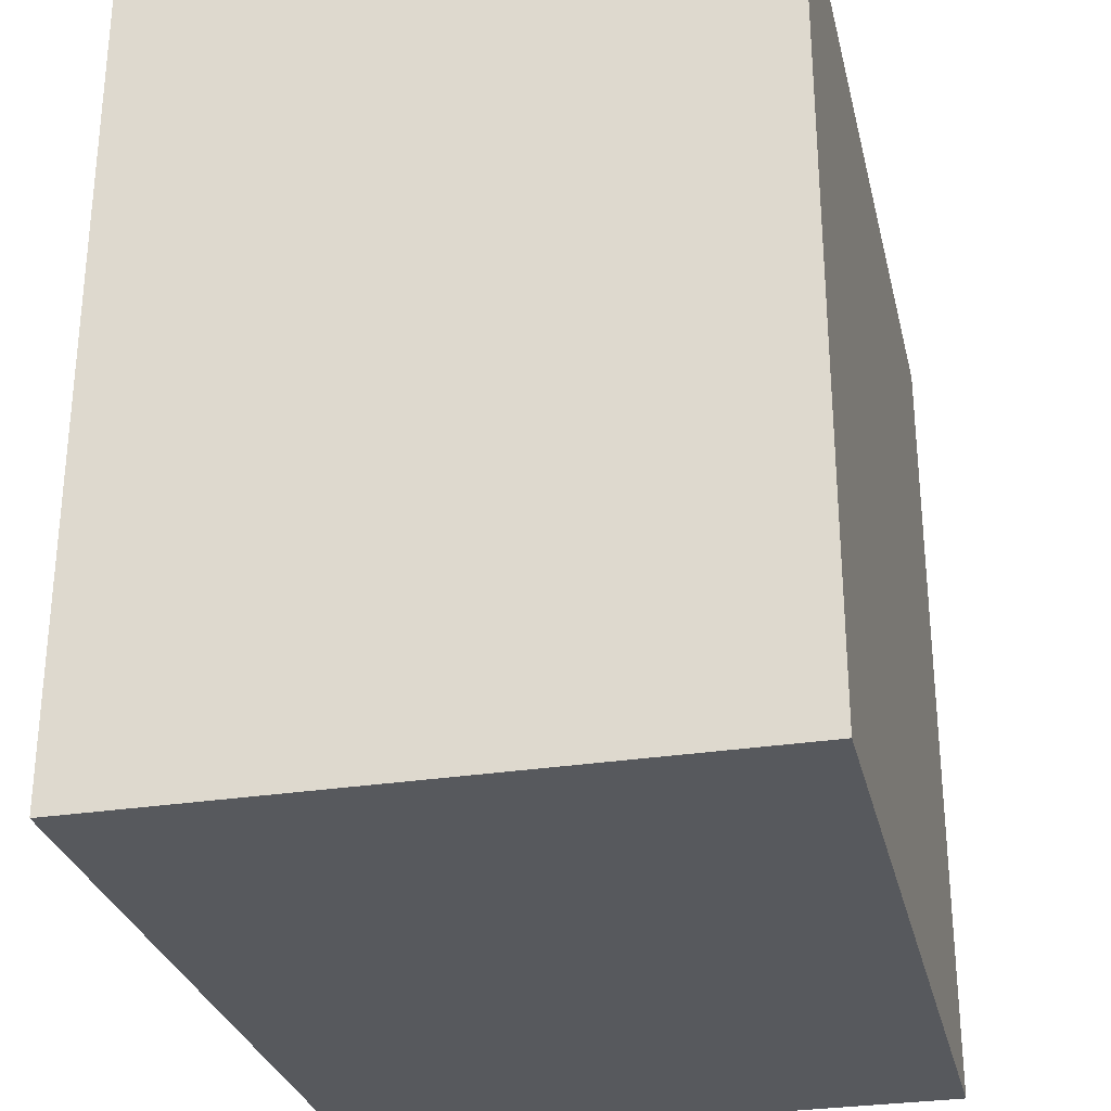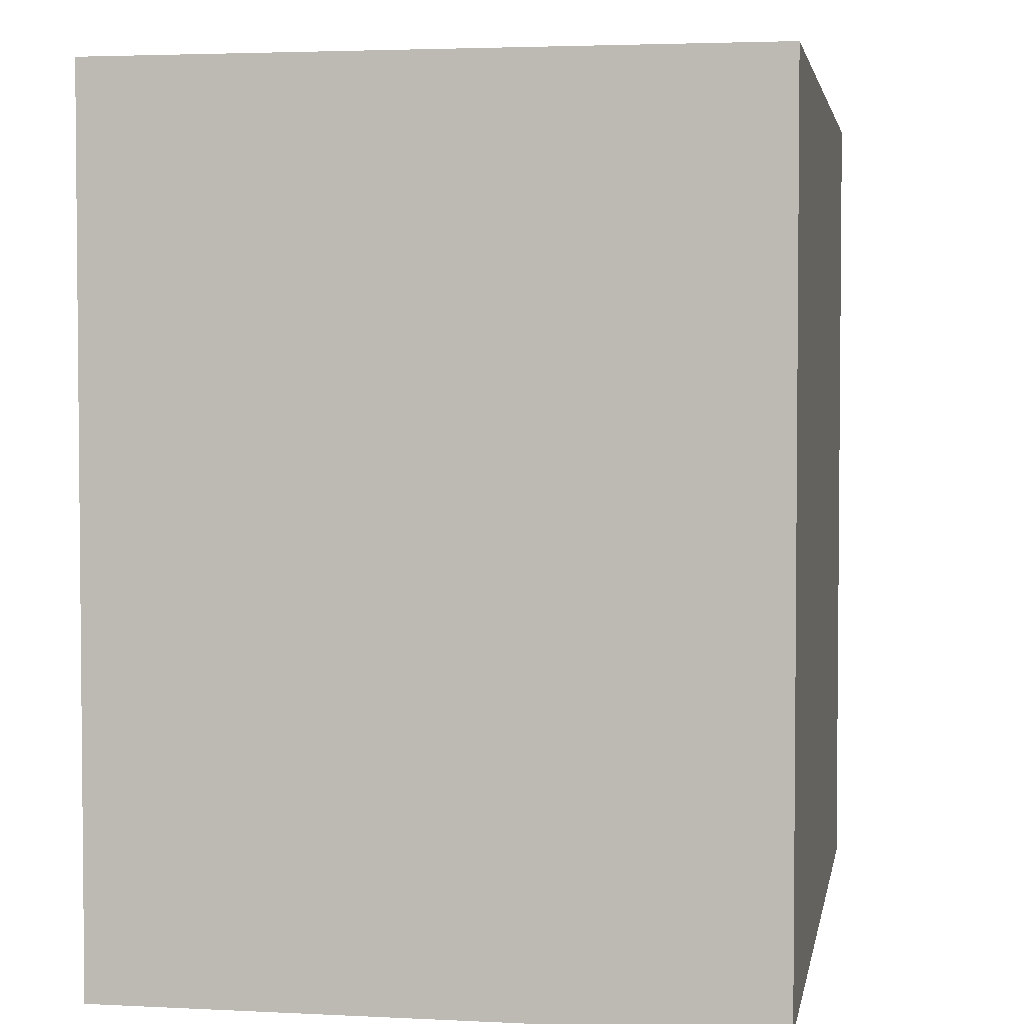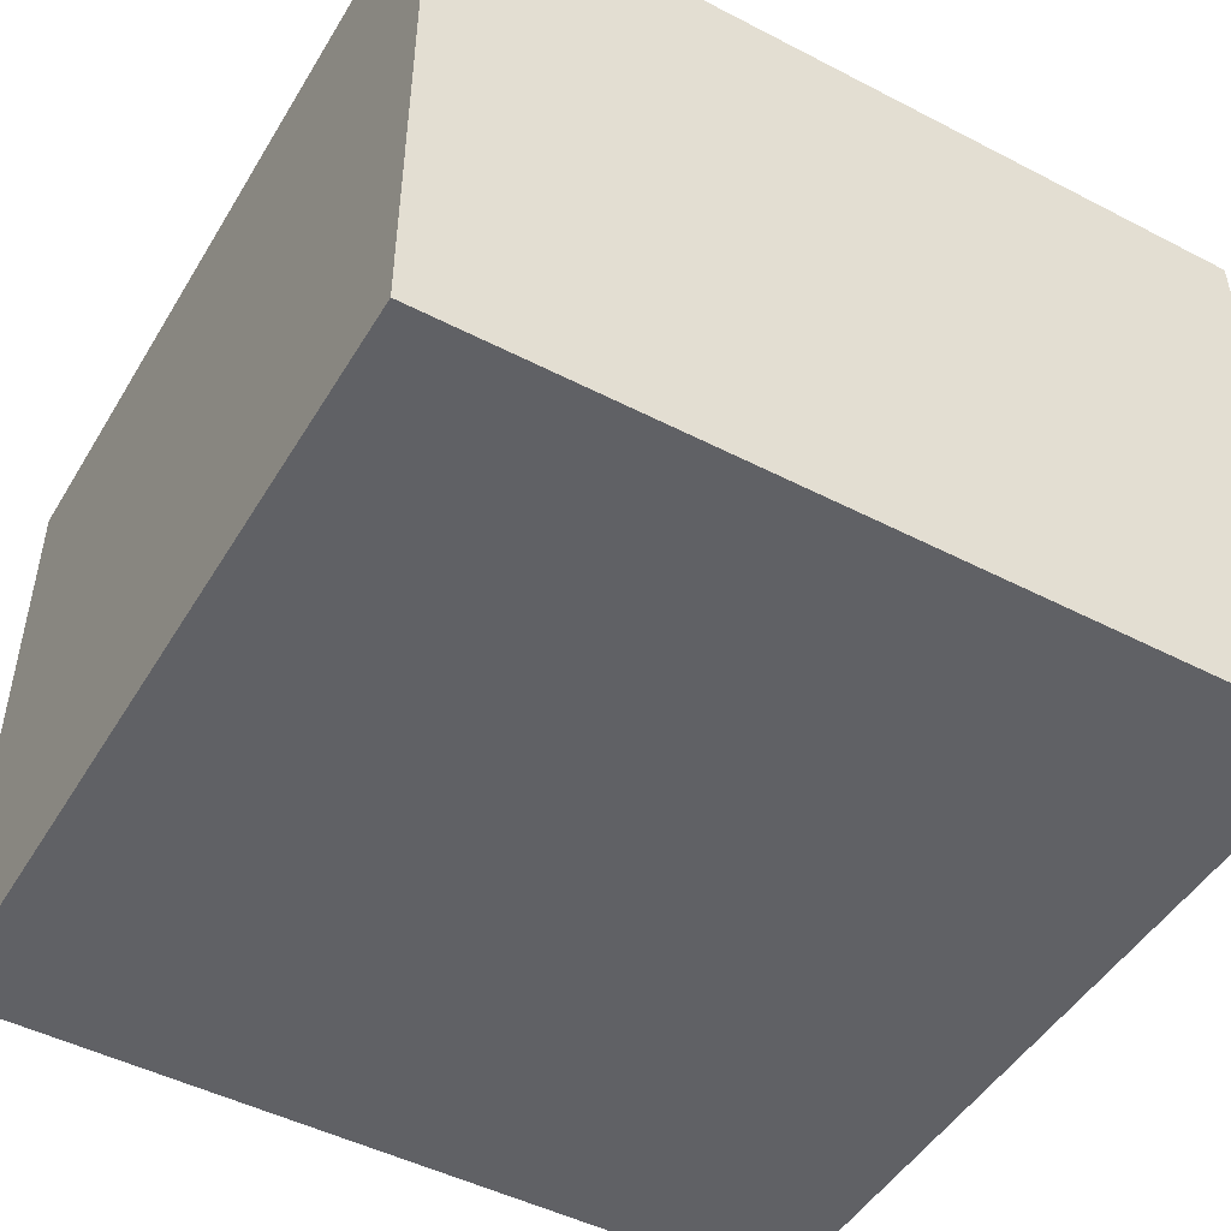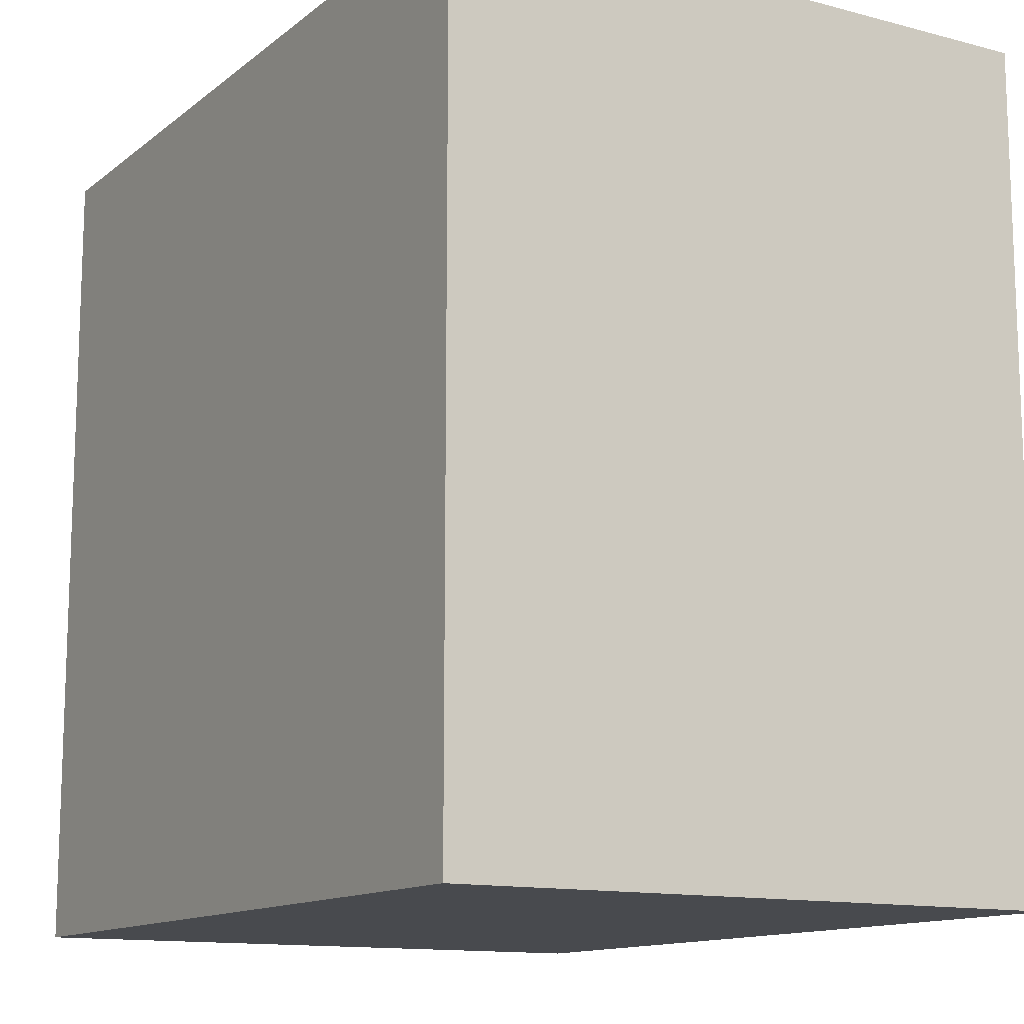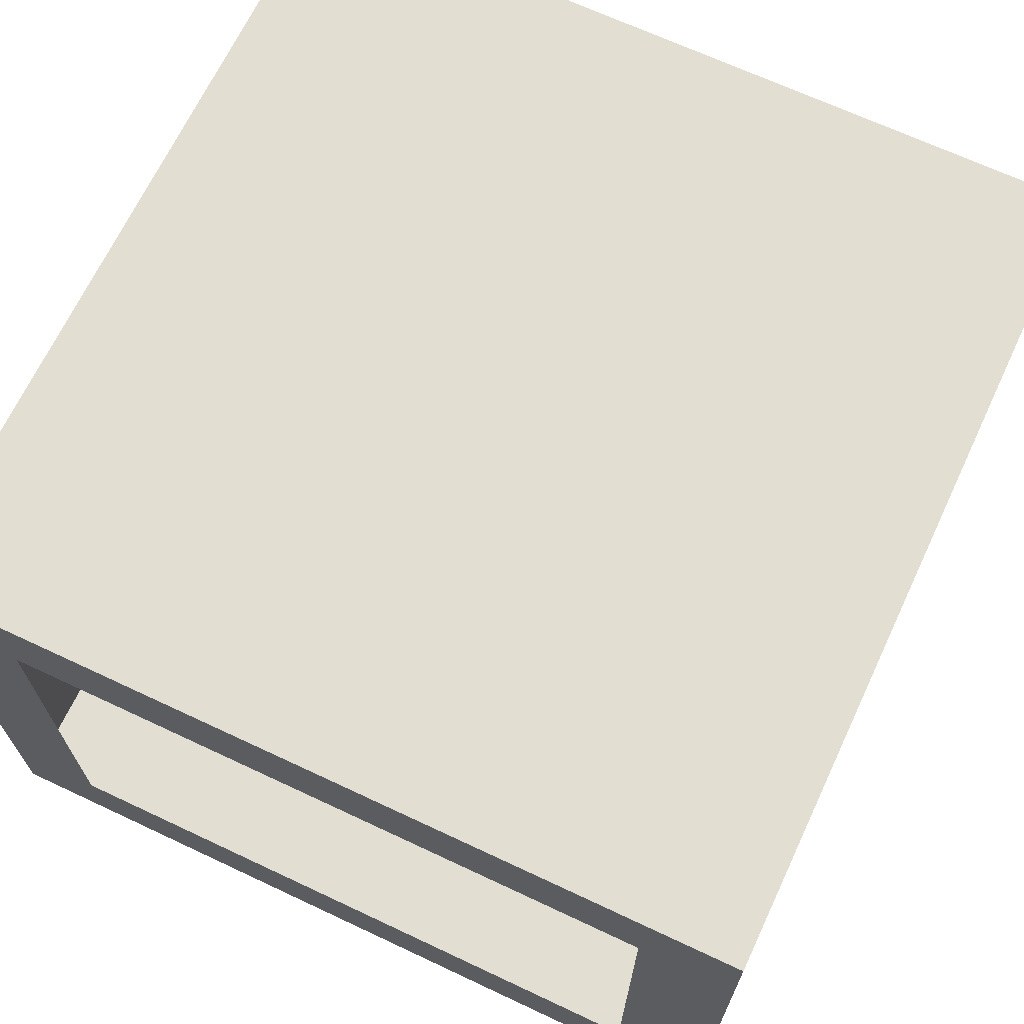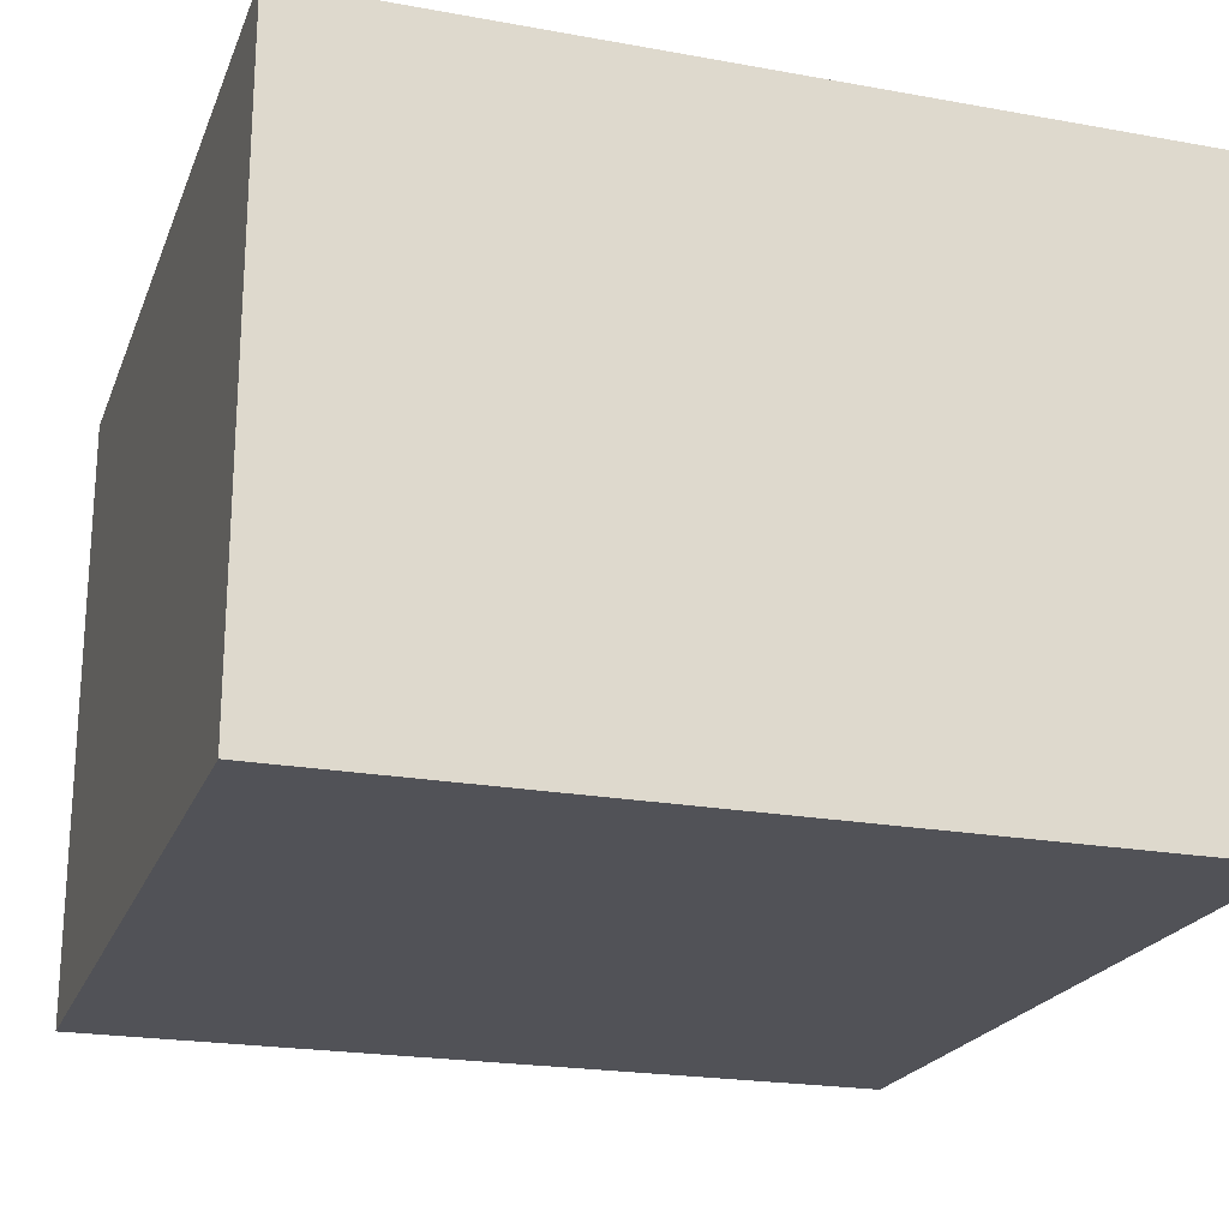
<metadata>
{"format":"obj","ext":"obj","renderer":"f3d","projection":"perspective","resolution":1024,"background":"white","views":[{"elev":-29.3,"azim":-77.0,"up":"+Z"},{"elev":3.3,"azim":99.8,"up":"+Z"},{"elev":-48.2,"azim":150.0,"up":"+Y"},{"elev":-12.9,"azim":59.0,"up":"+Z"},{"elev":67.9,"azim":25.2,"up":"+Y"},{"elev":-21.6,"azim":-107.7,"up":"+Y"}]}
</metadata>
<code>
o model_2577
v -0.5001 0.7522 -0.5003
v -0.5001 0.7522 0.5005
v 0.5001 0.7522 0.5005
v 0.5001 0.7522 -0.5003
v -0.5001 0.6384 -0.5003
v -0.5001 0.6384 0.5005
v -0.5001 0.7522 0.5005
v -0.5001 0.7522 -0.5003
v 0.5001 0.6384 0.5005
v 0.5001 0.6384 -0.5003
v 0.5001 0.7522 -0.5003
v 0.5001 0.7522 0.5005
v -0.5001 0.7522 0.5005
v -0.5001 0.6384 0.5005
v 0.5001 0.6384 0.5005
v 0.5001 0.7522 0.5005
v 0.5001 0 -0.5003
v 0.5001 0 0.5005
v -0.5001 0 0.5005
v -0.5001 0 -0.5003
v 0.5001 0.1125 -0.5003
v 0.5001 0.1125 0.5005
v 0.5001 0 0.5005
v 0.5001 0 -0.5003
v -0.5001 0.1125 0.5005
v -0.5001 0.1125 -0.5003
v -0.5001 0 -0.5003
v -0.5001 0 0.5005
v 0.5001 0 0.5005
v 0.5001 0.1125 0.5005
v -0.5001 0.1125 0.5005
v -0.5001 0 0.5005
v -0.3871 0.6384 0.5005
v -0.5001 0.6384 0.5005
v -0.5001 0.1125 0.5005
v -0.3871 0.1125 0.5005
v -0.5001 0.6384 0.5005
v -0.5001 0.6384 -0.5003
v -0.5001 0.1125 -0.5003
v -0.5001 0.1125 0.5005
v 0.3871 0.1125 0.5005
v 0.5001 0.1125 0.5005
v 0.5001 0.6384 0.5005
v 0.3871 0.6384 0.5005
v 0.5001 0.1125 0.5005
v 0.5001 0.1125 -0.5003
v 0.5001 0.6384 -0.5003
v 0.5001 0.6384 0.5005
v 0.5001 0 -0.5003
v -0.5001 0 -0.5003
v -0.5001 0.7522 -0.5003
v 0.5001 0.7522 -0.5003
g surface_000
f 49 51 52
f 49 50 51
f 45 47 48
f 45 46 47
f 41 43 44
f 41 42 43
f 37 39 40
f 37 38 39
f 33 35 36
f 33 34 35
f 29 31 32
f 29 30 31
f 25 27 28
f 25 26 27
f 21 23 24
f 21 22 23
f 17 19 20
f 17 18 19
f 13 15 16
f 13 14 15
f 9 11 12
f 9 10 11
f 5 7 8
f 5 6 7
f 1 3 4
f 1 2 3

</code>
